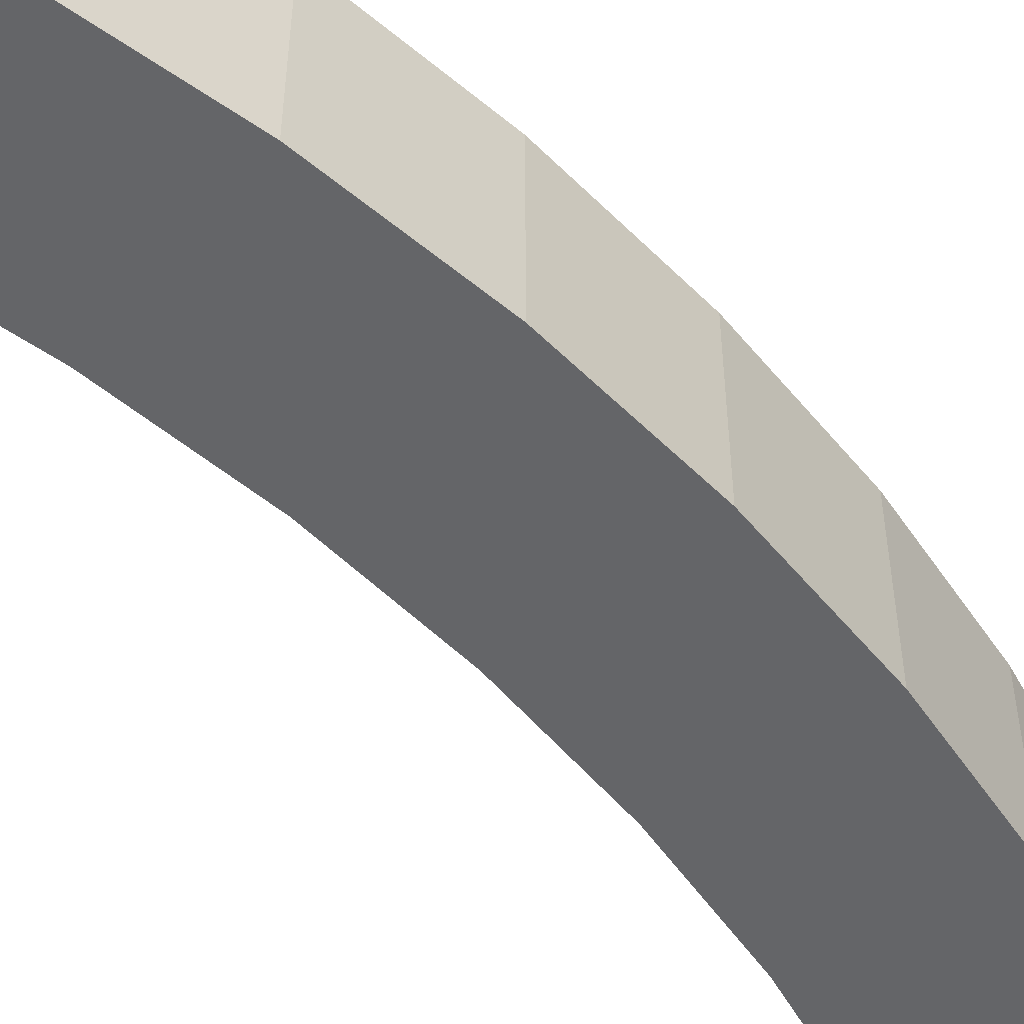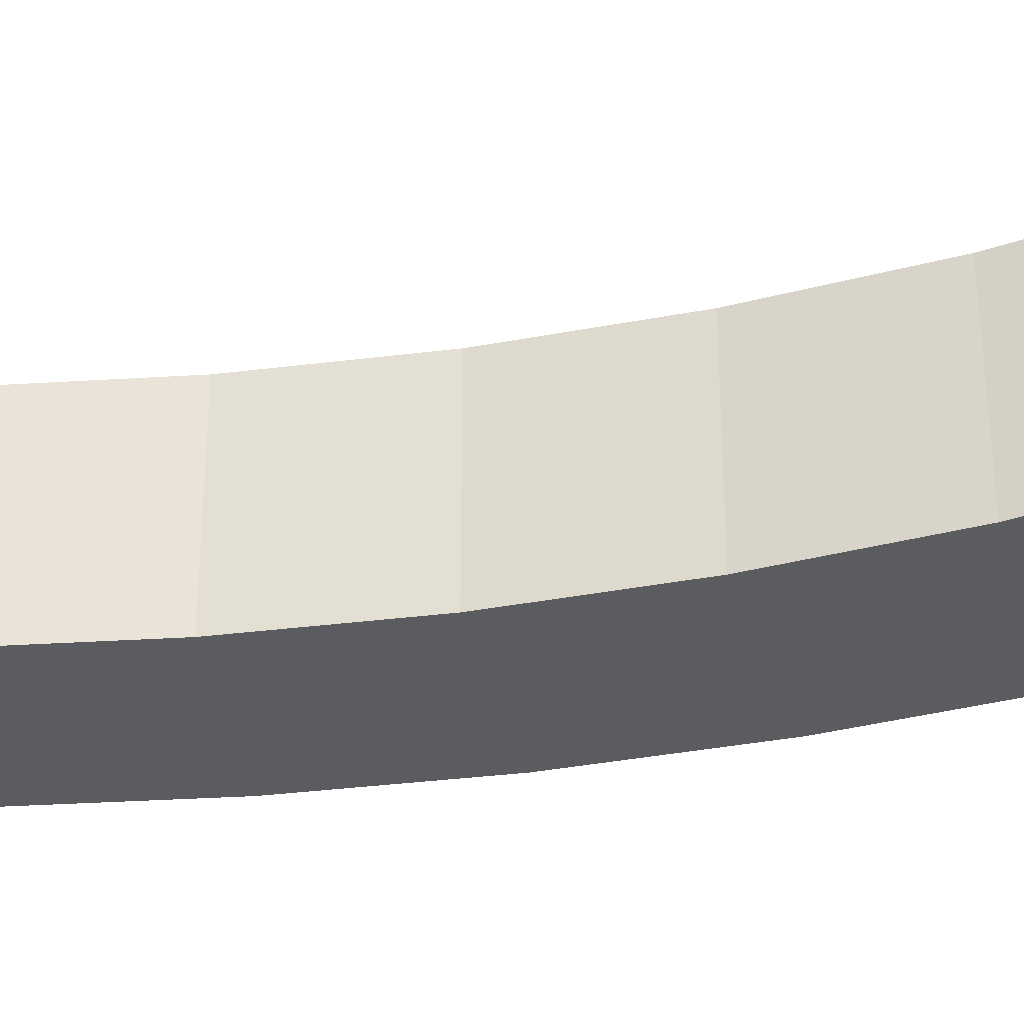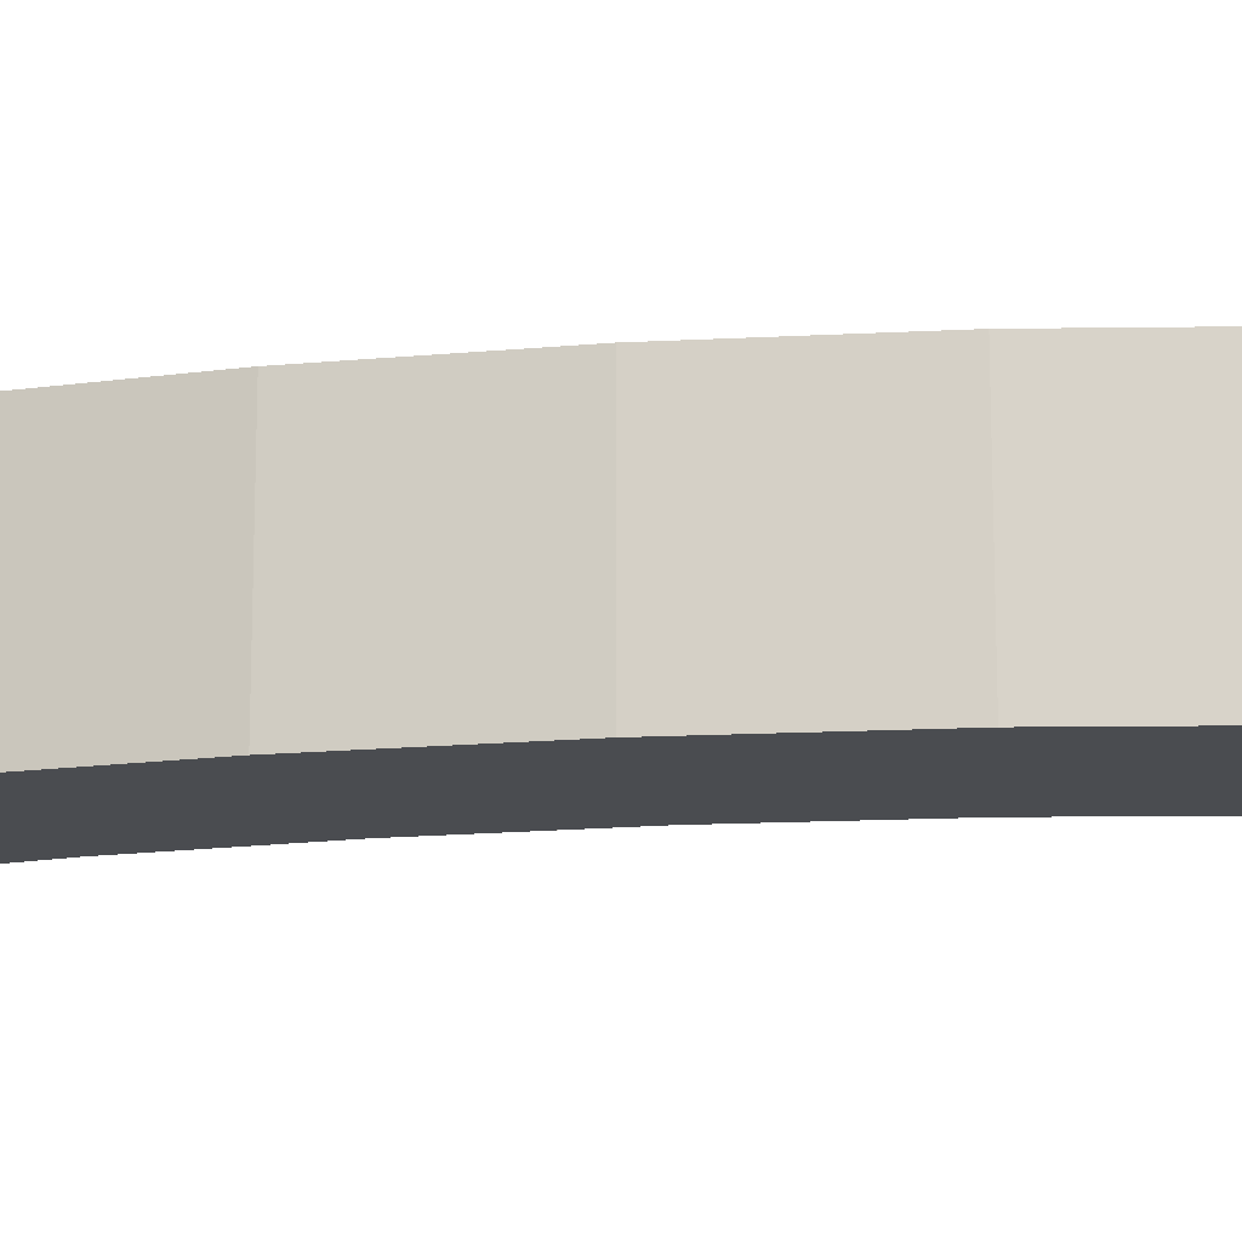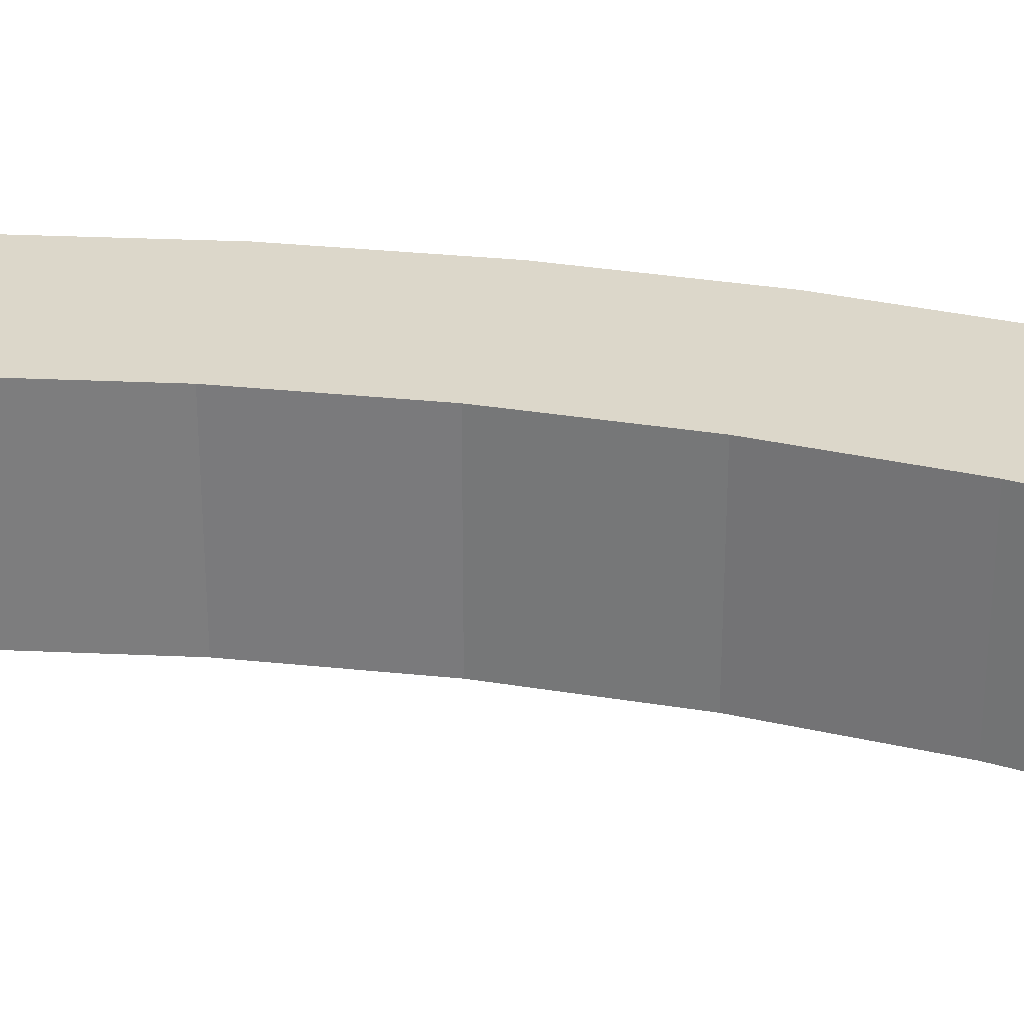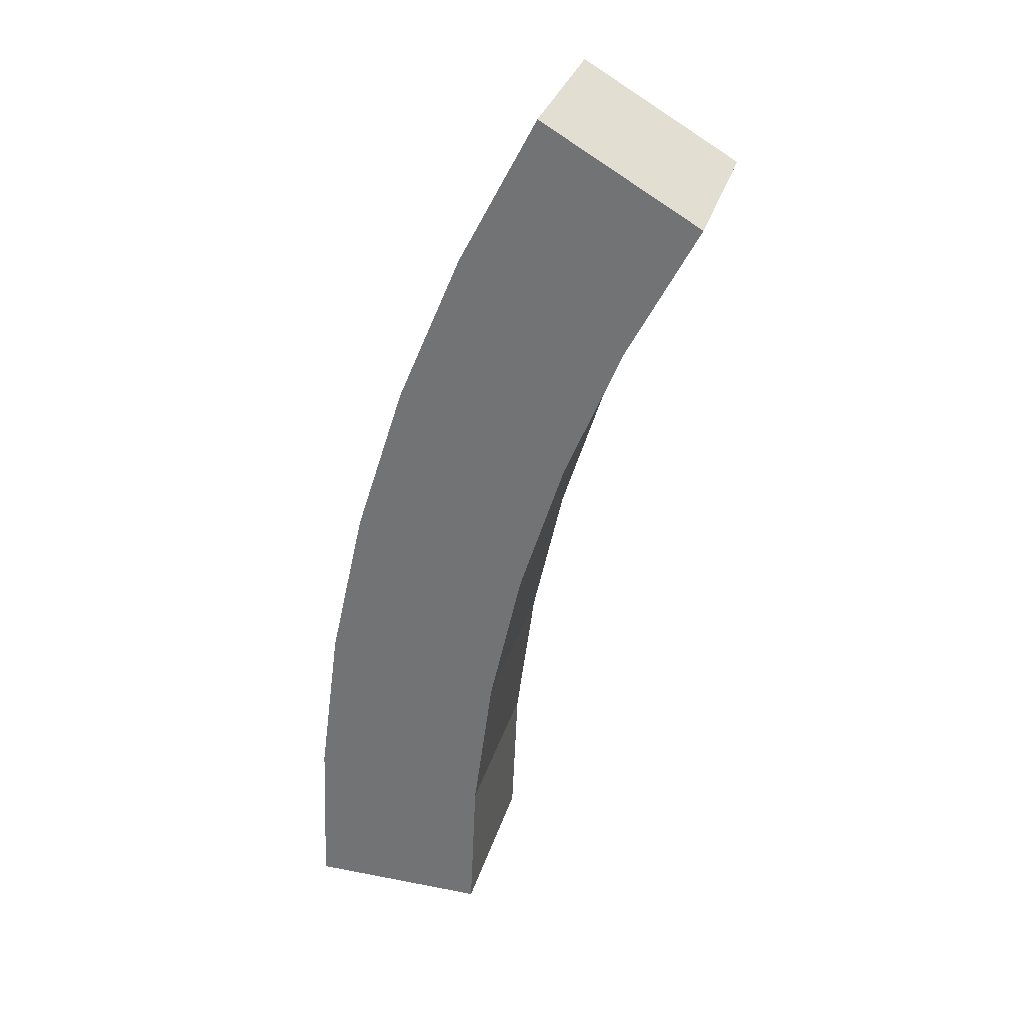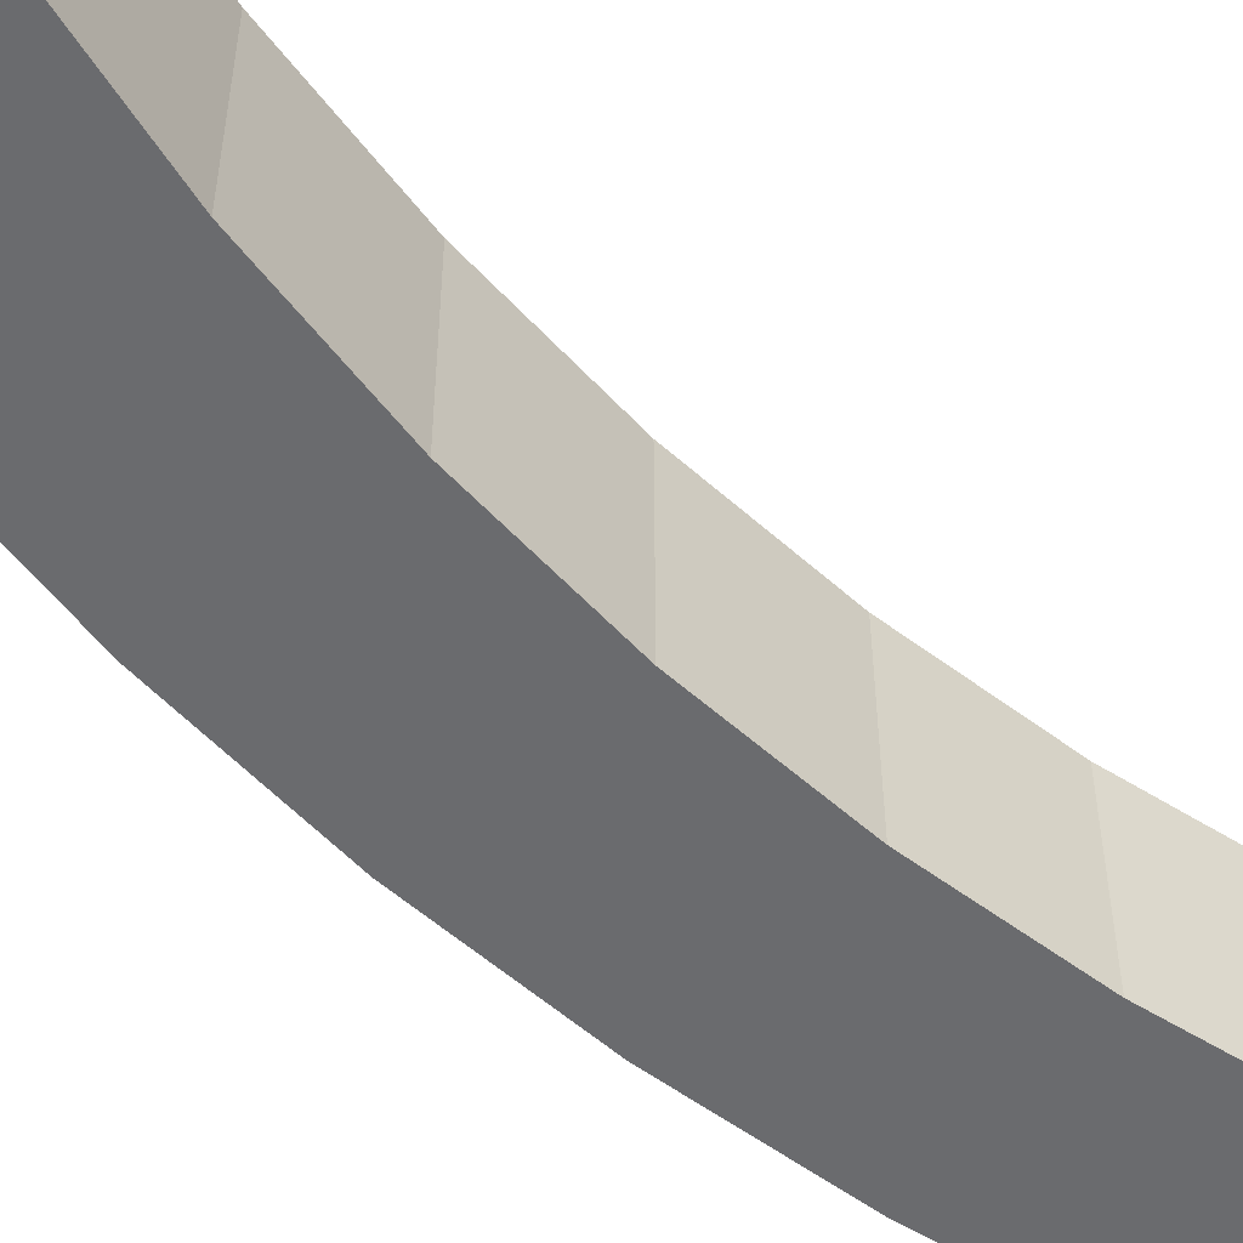
<metadata>
{"format":"obj","ext":"obj","renderer":"f3d","projection":"perspective","resolution":1024,"background":"white","views":[{"elev":-51.6,"azim":-154.6,"up":"+Z"},{"elev":-34.0,"azim":87.3,"up":"+Z"},{"elev":-15.0,"azim":-95.9,"up":"+Z"},{"elev":30.4,"azim":86.2,"up":"+Z"},{"elev":31.2,"azim":15.5,"up":"+Y"},{"elev":-53.3,"azim":28.4,"up":"+Z"}]}
</metadata>
<code>
o Arch 30 out
g Arch (1)
v -0.5682 -1.312 -0.25
v -0.5482 -0.8549 -0.25
v -0.5682 -1.312 0.25
v -0.5482 -0.8549 0.25
v -0.05011 -0.8985 -0.25
v -0.06819 -1.312 -0.25
v -0.05011 -0.8985 0.25
v -0.06819 -1.312 0.25
v -0.4884 -0.4008 -0.25
v -0.4884 -0.4008 0.25
v 0.003973 -0.4877 -0.25
v 0.003973 -0.4877 0.25
v -0.3893 0.0463 -0.25
v -0.3893 0.0463 0.25
v 0.09366 -0.08311 -0.25
v 0.09366 -0.08311 0.25
v -0.2516 0.4831 -0.25
v -0.2516 0.4831 0.25
v 0.2183 0.3121 -0.25
v 0.2183 0.3121 0.25
v -0.07631 0.9062 -0.25
v -0.07631 0.9062 0.25
v 0.3768 0.6949 -0.25
v 0.3768 0.6949 0.25
v 0.1352 1.312 -0.25
v 0.1352 1.312 0.25
v 0.5682 1.062 -0.25
v 0.5682 1.062 0.25
f 3 4 2 1
f 7 8 6 5
f 1 6 8 3
f 4 10 9 2
f 12 7 5 11
f 10 14 13 9
f 16 12 11 15
f 14 18 17 13
f 20 16 15 19
f 18 22 21 17
f 24 20 19 23
f 22 26 25 21
f 28 24 23 27
f 27 25 26 28
f 8 7 4 3
f 5 6 1 2
f 7 12 10 4
f 11 5 2 9
f 12 16 14 10
f 15 11 9 13
f 16 20 18 14
f 19 15 13 17
f 20 24 22 18
f 23 19 17 21
f 24 28 26 22
f 27 23 21 25

</code>
